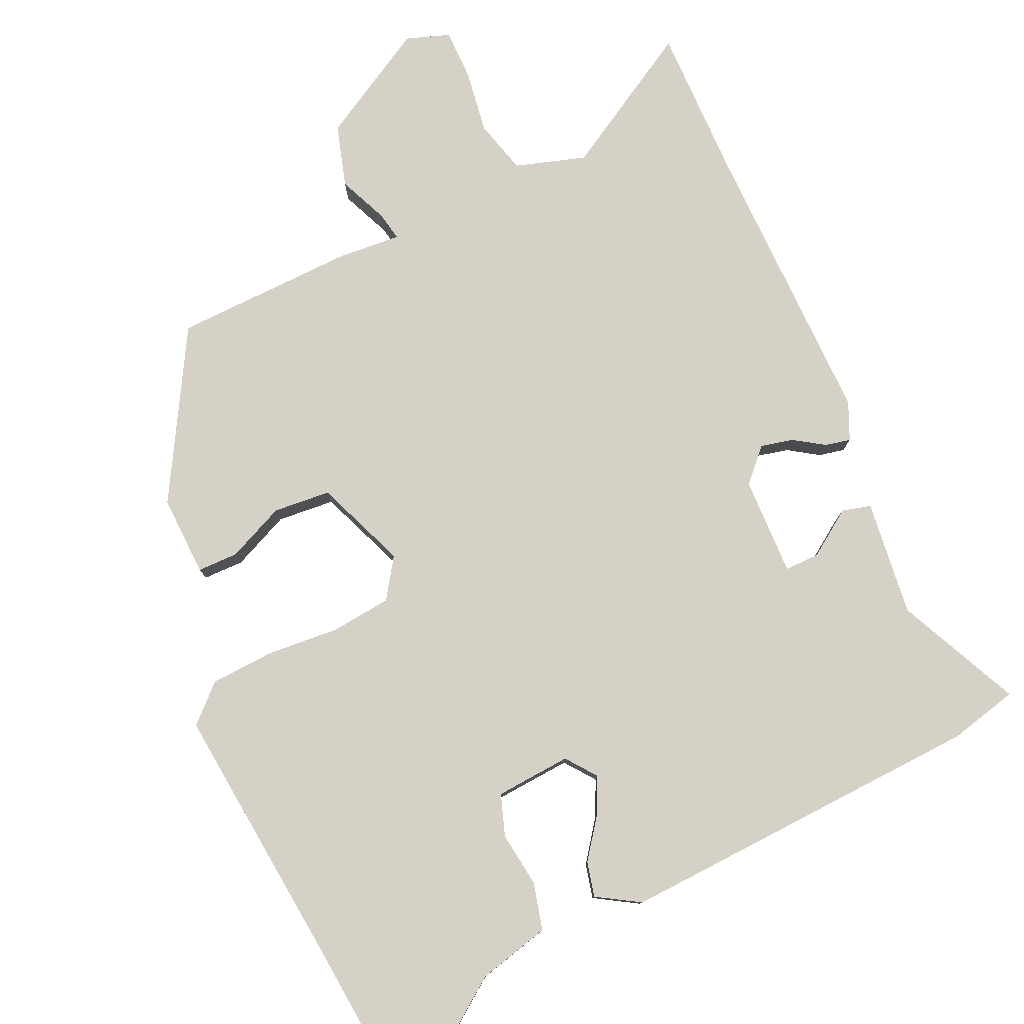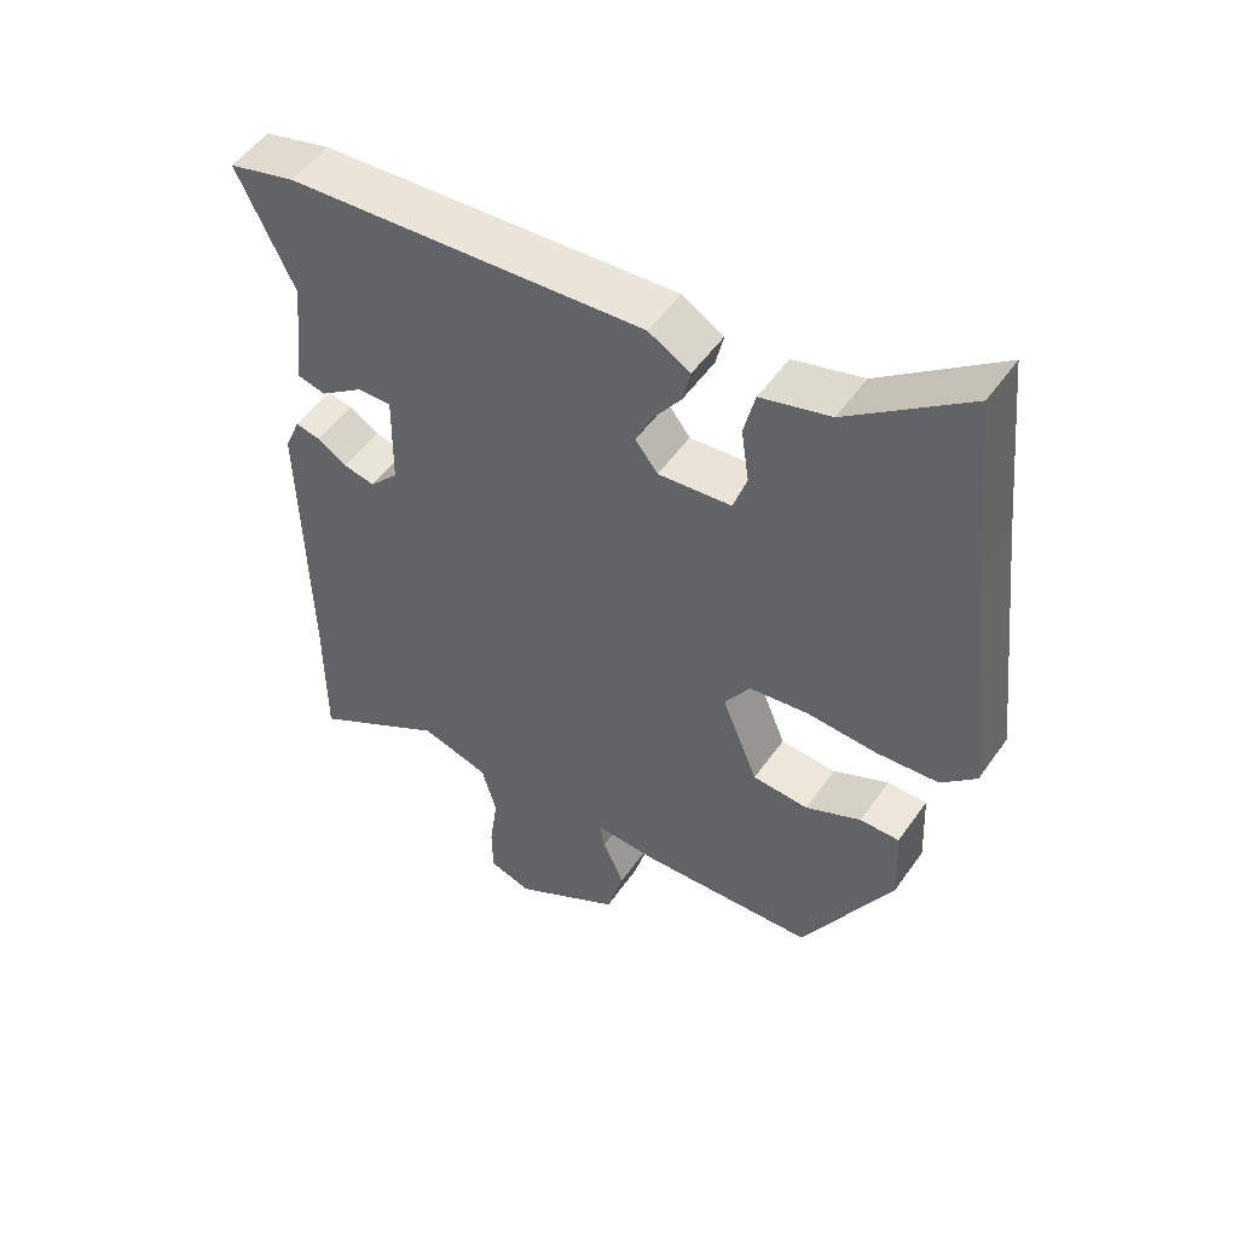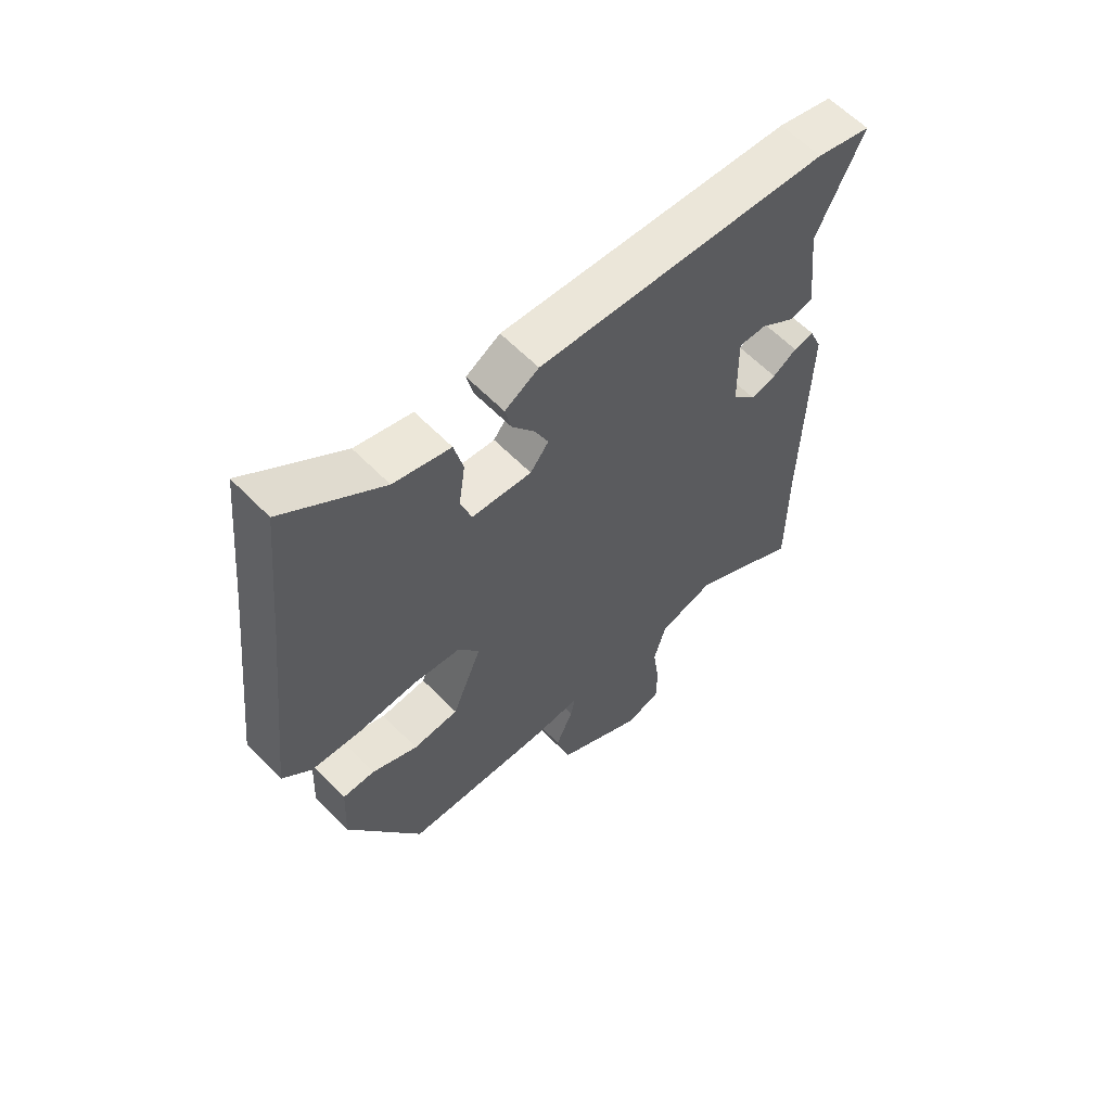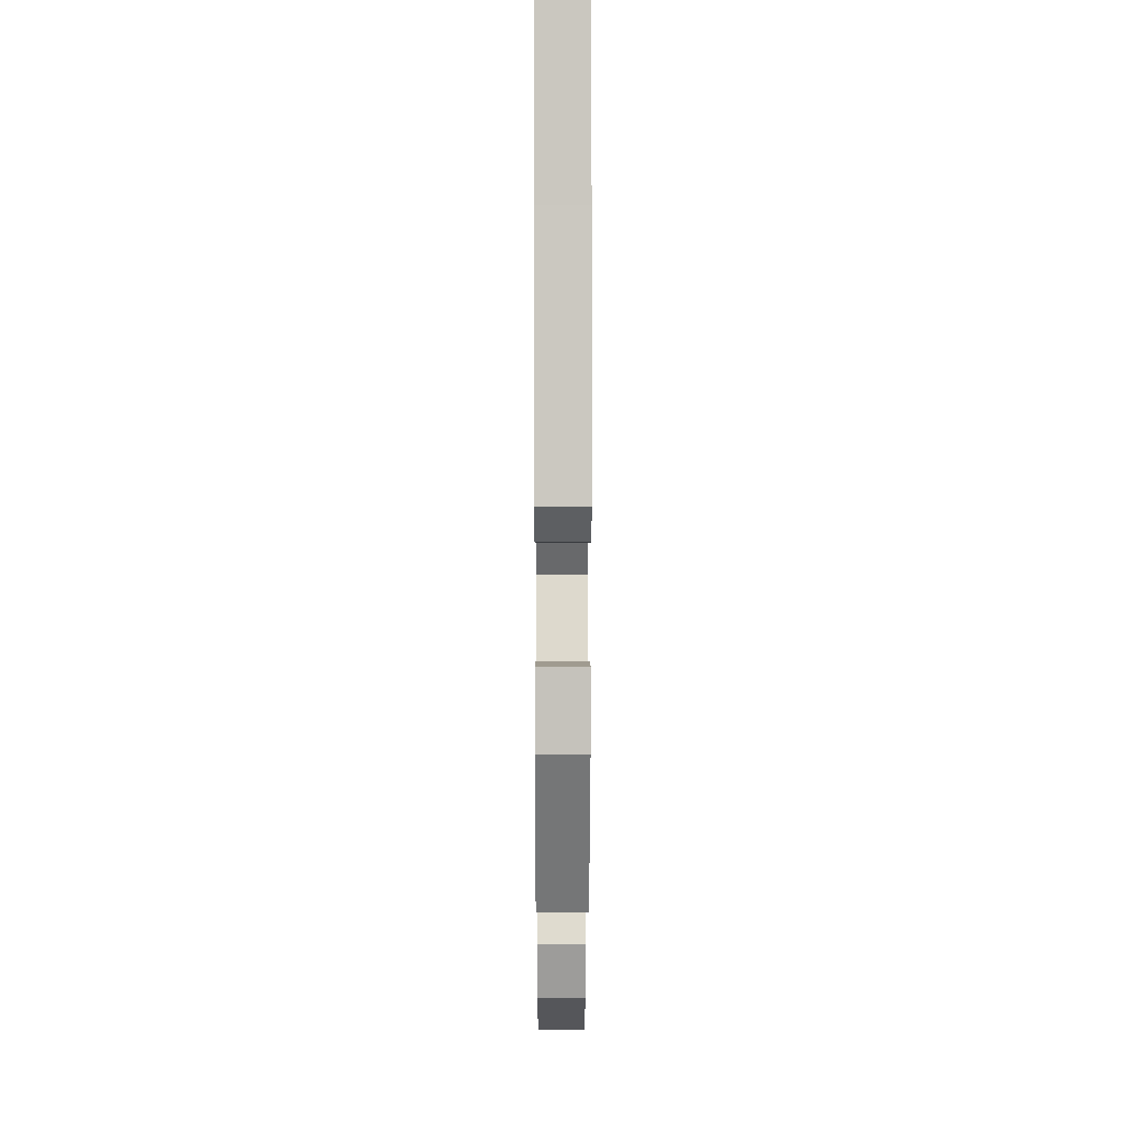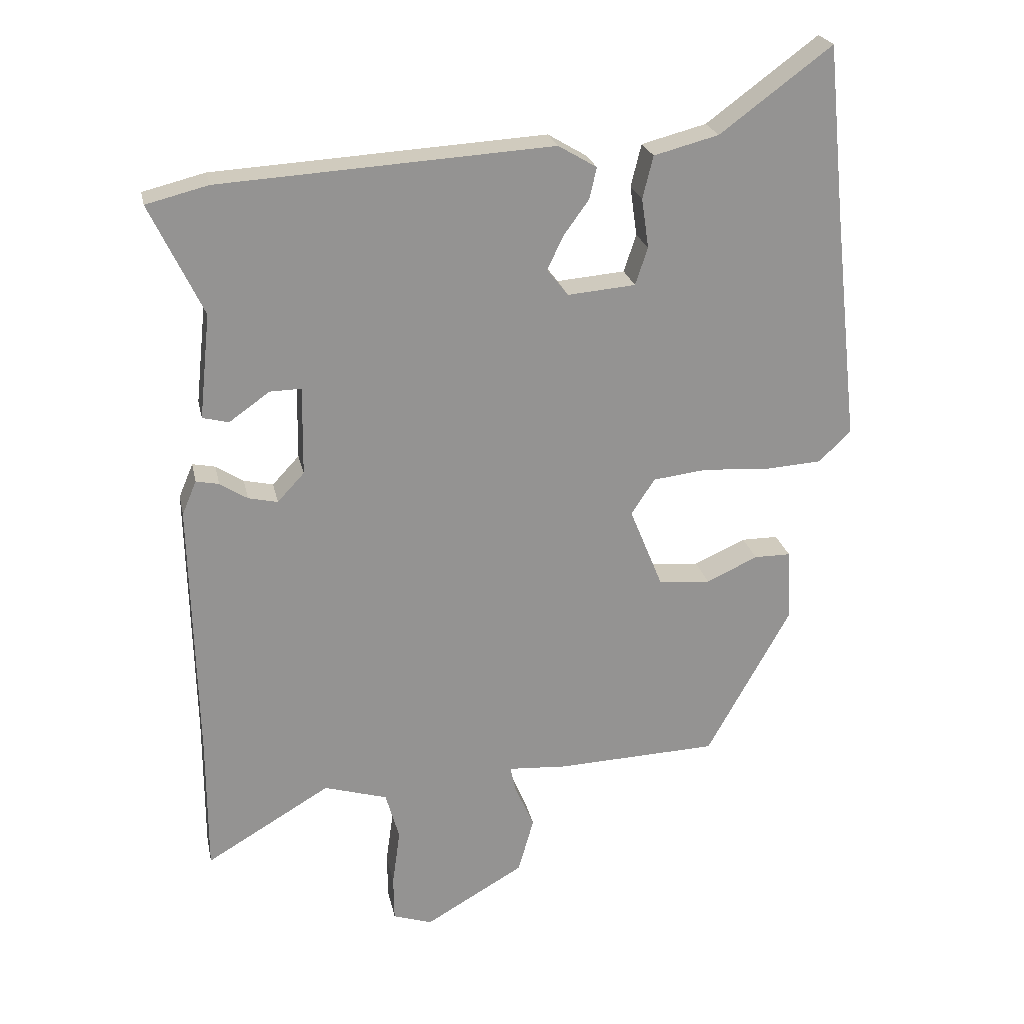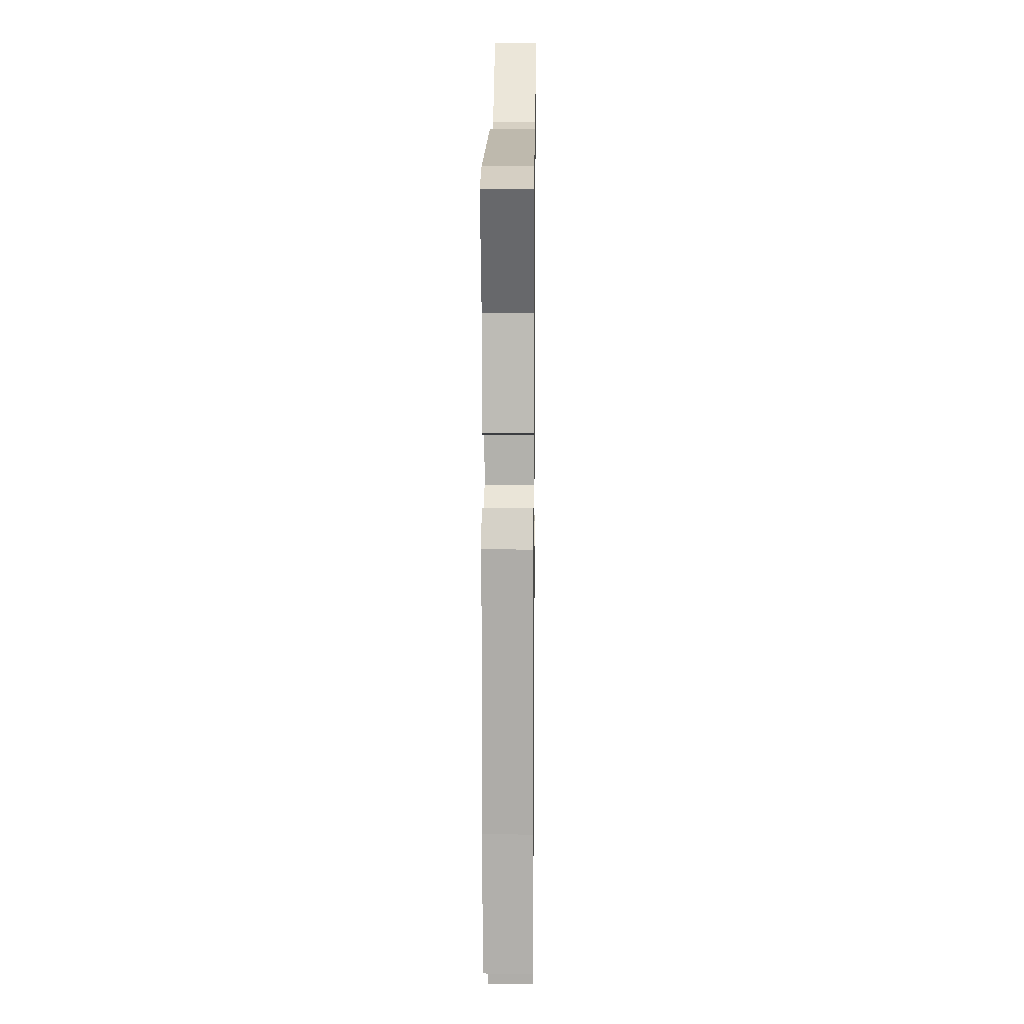
<metadata>
{"format":"obj","ext":"obj","renderer":"f3d","projection":"perspective","resolution":1024,"background":"white","views":[{"elev":79.2,"azim":-23.9,"up":"+Y"},{"elev":51.2,"azim":-146.1,"up":"+Z"},{"elev":60.8,"azim":-43.9,"up":"+Z"},{"elev":4.2,"azim":-90.2,"up":"+Z"},{"elev":23.5,"azim":168.4,"up":"+Z"},{"elev":11.8,"azim":90.7,"up":"+Z"}]}
</metadata>
<code>
v -0.333 0.07 -0.487
v -0.461 0.07 -0.257
v -0.456 0.07 -0.146
v -0.4 0.07 -0.146
v -0.321 0.07 -0.182
v -0.242 0.07 -0.176
v -0.191 0.07 -0.051
v -0.227 0.07 0.004
v -0.31 0.07 0.014
v -0.41 0.07 0.007
v -0.498 0.07 0.013
v -0.547 0.07 0.06
v -0.507 0.07 0.425
v -0.482 0.07 0.677
v -0.311 0.07 0.55
v -0.212 0.07 0.524
v -0.196 0.07 0.459
v -0.207 0.07 0.383
v -0.188 0.07 0.326
v -0.084 0.07 0.317
v -0.052 0.07 0.358
v -0.076 0.07 0.409
v -0.115 0.07 0.463
v -0.126 0.07 0.511
v -0.067 0.07 0.546
v 0.441 0.07 0.515
v 0.536 0.07 0.491
v 0.455 0.07 0.322
v 0.472 0.07 0.162
v 0.432 0.07 0.152
v 0.37 0.07 0.196
v 0.322 0.07 0.197
v 0.324 0.07 0.061
v 0.365 0.07 0.017
v 0.41 0.07 0.027
v 0.452 0.07 0.054
v 0.487 0.07 0.061
v 0.509 0.07 0.009
v 0.5 0.07 -0.398
v 0.5 0.07 -0.604
v 0.309 0.07 -0.491
v 0.212 0.07 -0.52
v 0.191 0.07 -0.594
v 0.203 0.07 -0.681
v 0.202 0.07 -0.751
v 0.142 0.07 -0.771
v -0.01 0.07 -0.683
v -0.034 0.07 -0.598
v -0.004 0.07 -0.53
v 0.004 0.07 -0.491
v -0.085 0.07 -0.497
v -0.333 0 -0.487
v -0.461 0 -0.257
v -0.456 0 -0.146
v -0.4 0 -0.146
v -0.321 0 -0.182
v -0.242 0 -0.176
v -0.191 0 -0.051
v -0.227 0 0.004
v -0.31 0 0.014
v -0.41 0 0.007
v -0.498 0 0.013
v -0.547 0 0.06
v -0.507 0 0.425
v -0.482 0 0.677
v -0.311 0 0.55
v -0.212 0 0.524
v -0.196 0 0.459
v -0.207 0 0.383
v -0.188 0 0.326
v -0.084 0 0.317
v -0.052 0 0.358
v -0.076 0 0.409
v -0.115 0 0.463
v -0.126 0 0.511
v -0.067 0 0.546
v 0.441 0 0.515
v 0.536 0 0.491
v 0.455 0 0.322
v 0.472 0 0.162
v 0.432 0 0.152
v 0.37 0 0.196
v 0.322 0 0.197
v 0.324 0 0.061
v 0.365 0 0.017
v 0.41 0 0.027
v 0.452 0 0.054
v 0.487 0 0.061
v 0.509 0 0.009
v 0.5 0 -0.398
v 0.5 0 -0.604
v 0.309 0 -0.491
v 0.212 0 -0.52
v 0.191 0 -0.594
v 0.203 0 -0.681
v 0.202 0 -0.751
v 0.142 0 -0.771
v -0.01 0 -0.683
v -0.034 0 -0.598
v -0.004 0 -0.53
v 0.004 0 -0.491
v -0.085 0 -0.497
f 3 4 5
f 2 3 5
f 1 2 5
f 51 1 5
f 50 51 5
f 47 48 49
f 46 47 49
f 45 46 49
f 44 45 49
f 43 44 49
f 42 43 49 50
f 50 5 6
f 42 50 6
f 41 42 6
f 39 40 41
f 38 39 41
f 37 38 41
f 36 37 41
f 35 36 41
f 34 35 41 6
f 28 29 30 31
f 28 31 32
f 27 28 32
f 26 27 32
f 25 26 32
f 24 25 32
f 23 24 32
f 22 23 32
f 21 22 32 33
f 15 16 17 18
f 15 18 19
f 14 15 19
f 13 14 19
f 12 13 19
f 11 12 19
f 10 11 19
f 9 10 19
f 8 9 19 20
f 33 34 6 7
f 20 21 33
f 8 20 33
f 7 8 33
f 56 55 54
f 56 54 53
f 56 53 52
f 56 52 102
f 56 102 101
f 100 99 98
f 100 98 97
f 100 97 96
f 100 96 95
f 100 95 94
f 101 100 94 93
f 57 56 101
f 57 101 93
f 57 93 92
f 92 91 90
f 92 90 89
f 92 89 88
f 92 88 87
f 92 87 86
f 57 92 86 85
f 82 81 80 79
f 83 82 79
f 83 79 78
f 83 78 77
f 83 77 76
f 83 76 75
f 83 75 74
f 83 74 73
f 84 83 73 72
f 69 68 67 66
f 70 69 66
f 70 66 65
f 70 65 64
f 70 64 63
f 70 63 62
f 70 62 61
f 70 61 60
f 71 70 60 59
f 58 57 85 84
f 84 72 71
f 84 71 59
f 84 59 58
f 1 52 53 2
f 2 53 54 3
f 3 54 55 4
f 4 55 56 5
f 5 56 57 6
f 6 57 58 7
f 7 58 59 8
f 8 59 60 9
f 9 60 61 10
f 10 61 62 11
f 11 62 63 12
f 12 63 64 13
f 13 64 65 14
f 14 65 66 15
f 15 66 67 16
f 16 67 68 17
f 17 68 69 18
f 18 69 70 19
f 19 70 71 20
f 20 71 72 21
f 21 72 73 22
f 22 73 74 23
f 23 74 75 24
f 24 75 76 25
f 25 76 77 26
f 26 77 78 27
f 27 78 79 28
f 28 79 80 29
f 29 80 81 30
f 30 81 82 31
f 31 82 83 32
f 32 83 84 33
f 33 84 85 34
f 34 85 86 35
f 35 86 87 36
f 36 87 88 37
f 37 88 89 38
f 38 89 90 39
f 39 90 91 40
f 40 91 92 41
f 41 92 93 42
f 42 93 94 43
f 43 94 95 44
f 44 95 96 45
f 45 96 97 46
f 46 97 98 47
f 47 98 99 48
f 48 99 100 49
f 49 100 101 50
f 50 101 102 51
f 51 102 52 1

</code>
